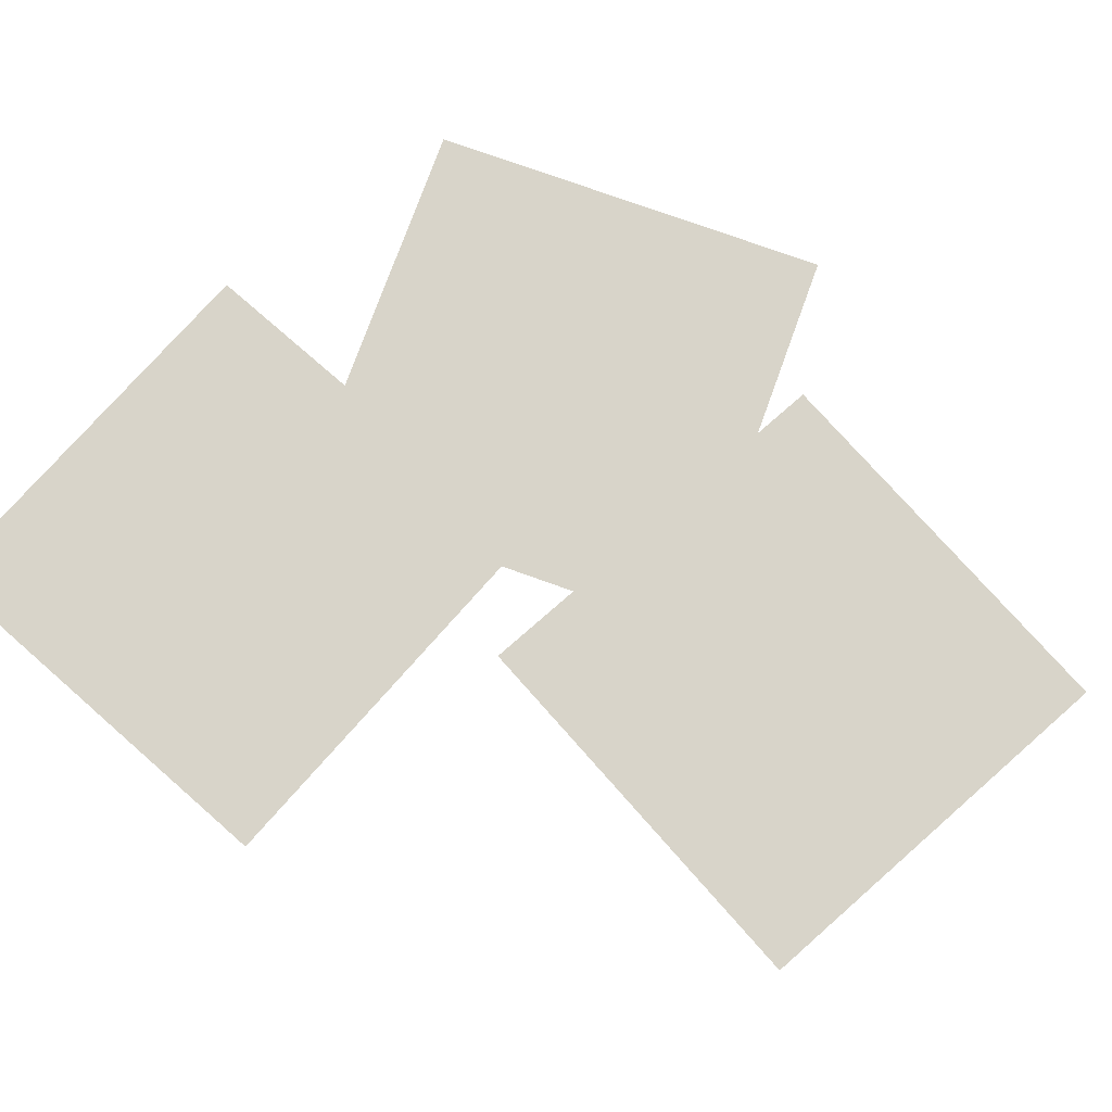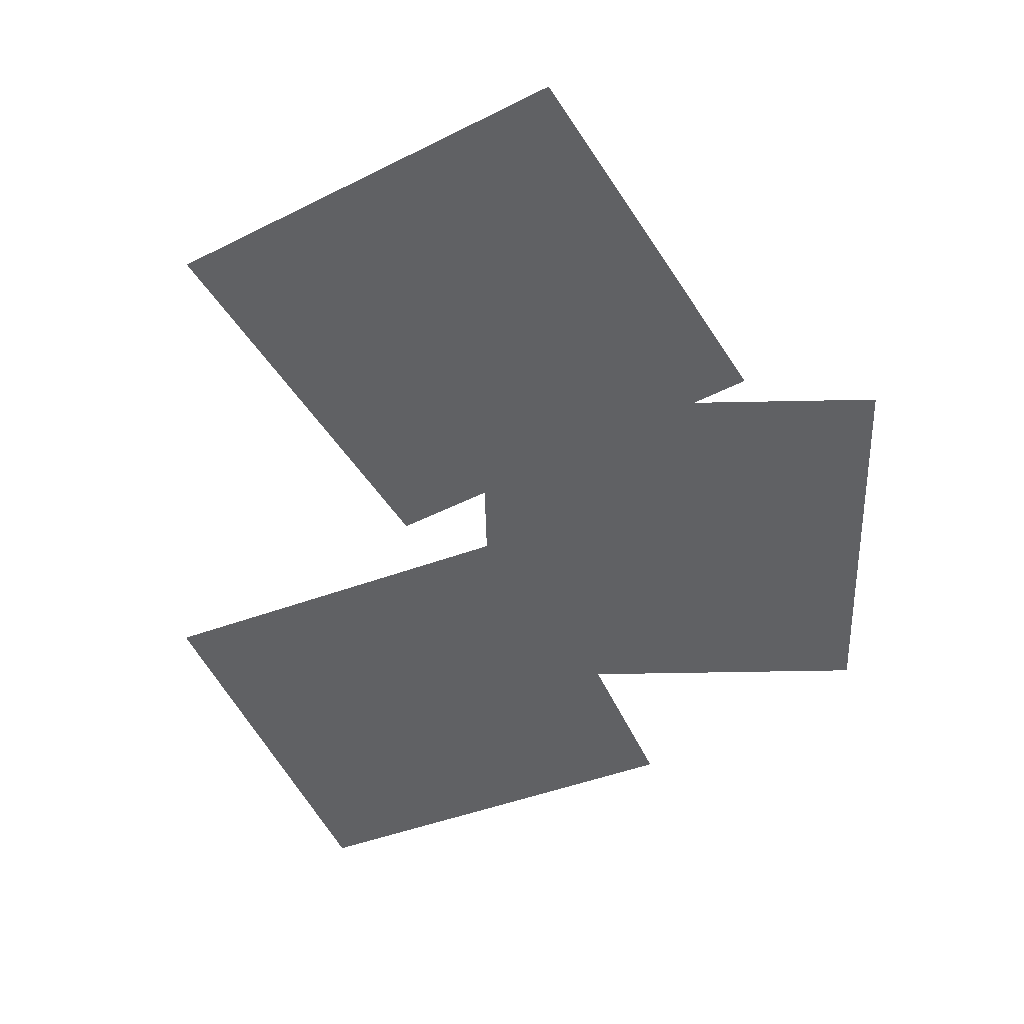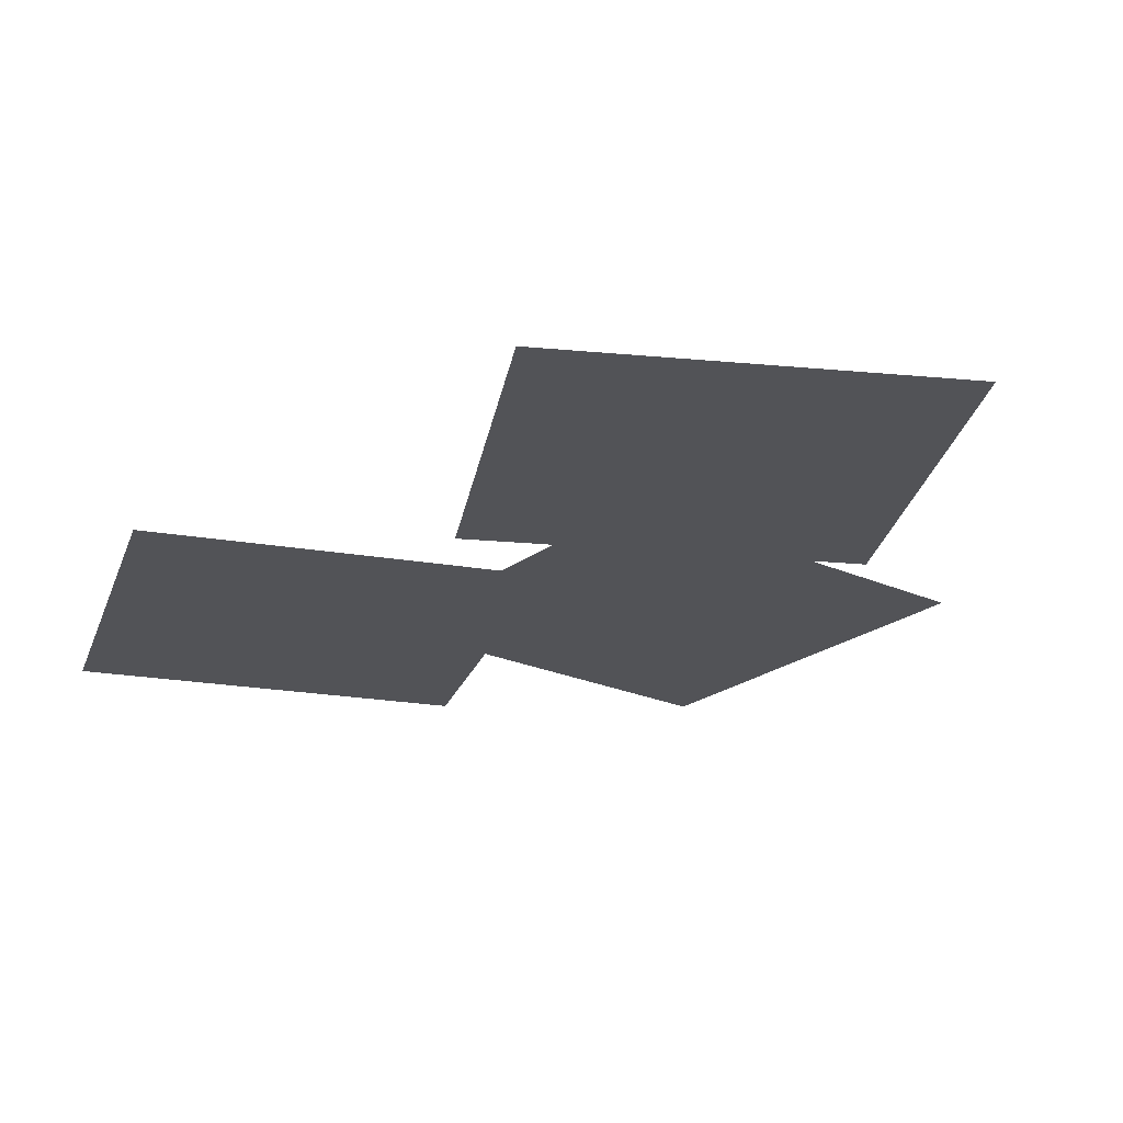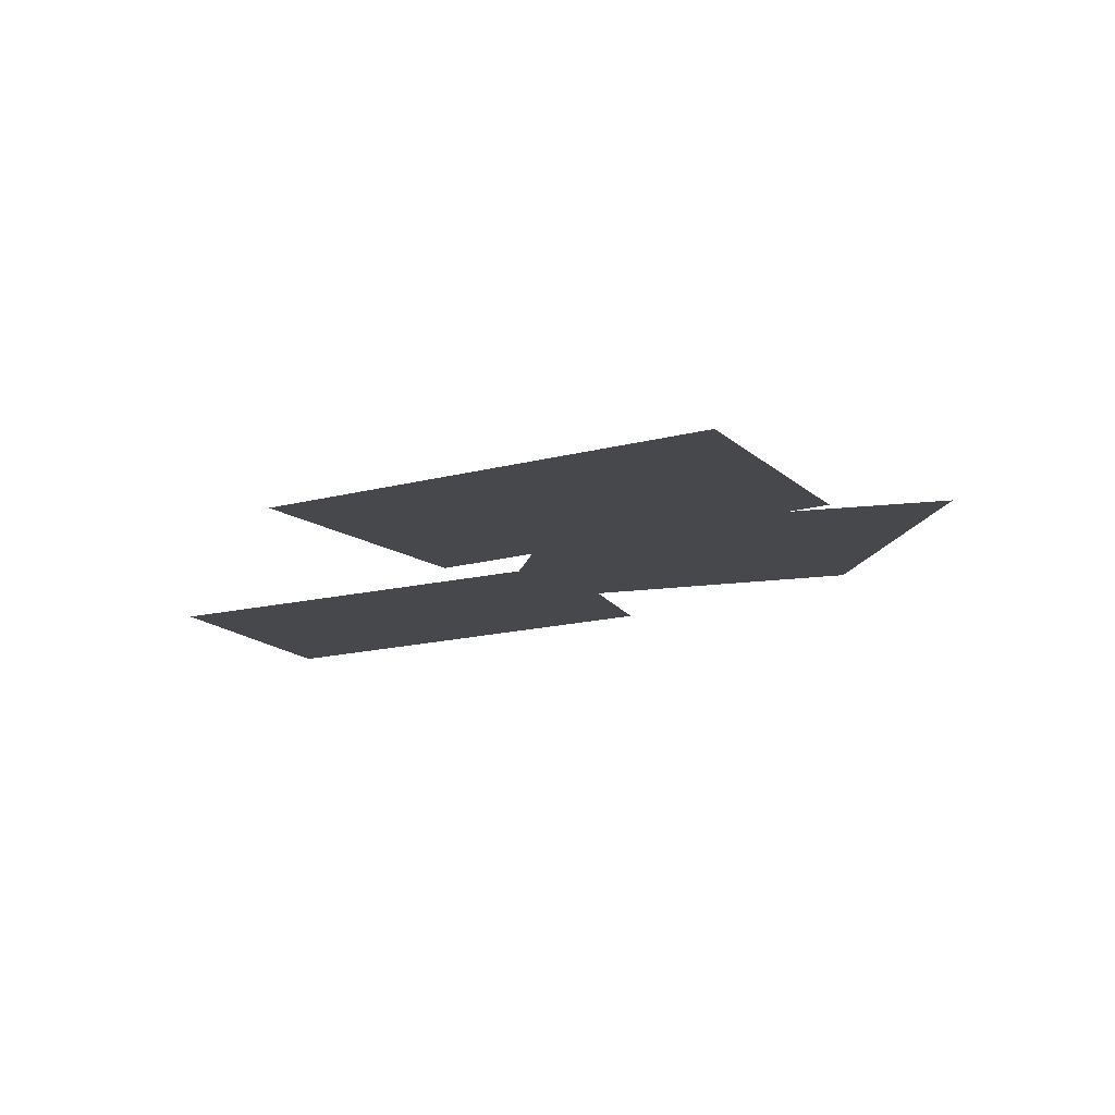
<metadata>
{"format":"obj","ext":"obj","renderer":"f3d","projection":"perspective","resolution":1024,"background":"white","views":[{"elev":75.4,"azim":-61.1,"up":"+Y"},{"elev":-47.0,"azim":10.4,"up":"+Y"},{"elev":-22.5,"azim":-28.9,"up":"+Y"},{"elev":79.8,"azim":-5.8,"up":"+Z"}]}
</metadata>
<code>
o Debris_Papers_3_Plane.004
v 0.09539 0.004203 0.1126
v 0.3208 0.004203 0.07663
v 0.05946 0.004203 -0.1128
v 0.2848 0.004203 -0.1487
v -0.04387 0.003211 0.243
v 0.171 0.003211 0.3199
v 0.03306 0.003211 0.02812
v 0.2479 0.003211 0.1051
v -0.1242 0.001356 -0.04001
v 0.09864 0.001356 0.009145
v -0.07507 0.001356 -0.2629
v 0.1478 0.001356 -0.2137
f 1 2 4 3
f 5 6 8 7
f 9 10 12 11

</code>
